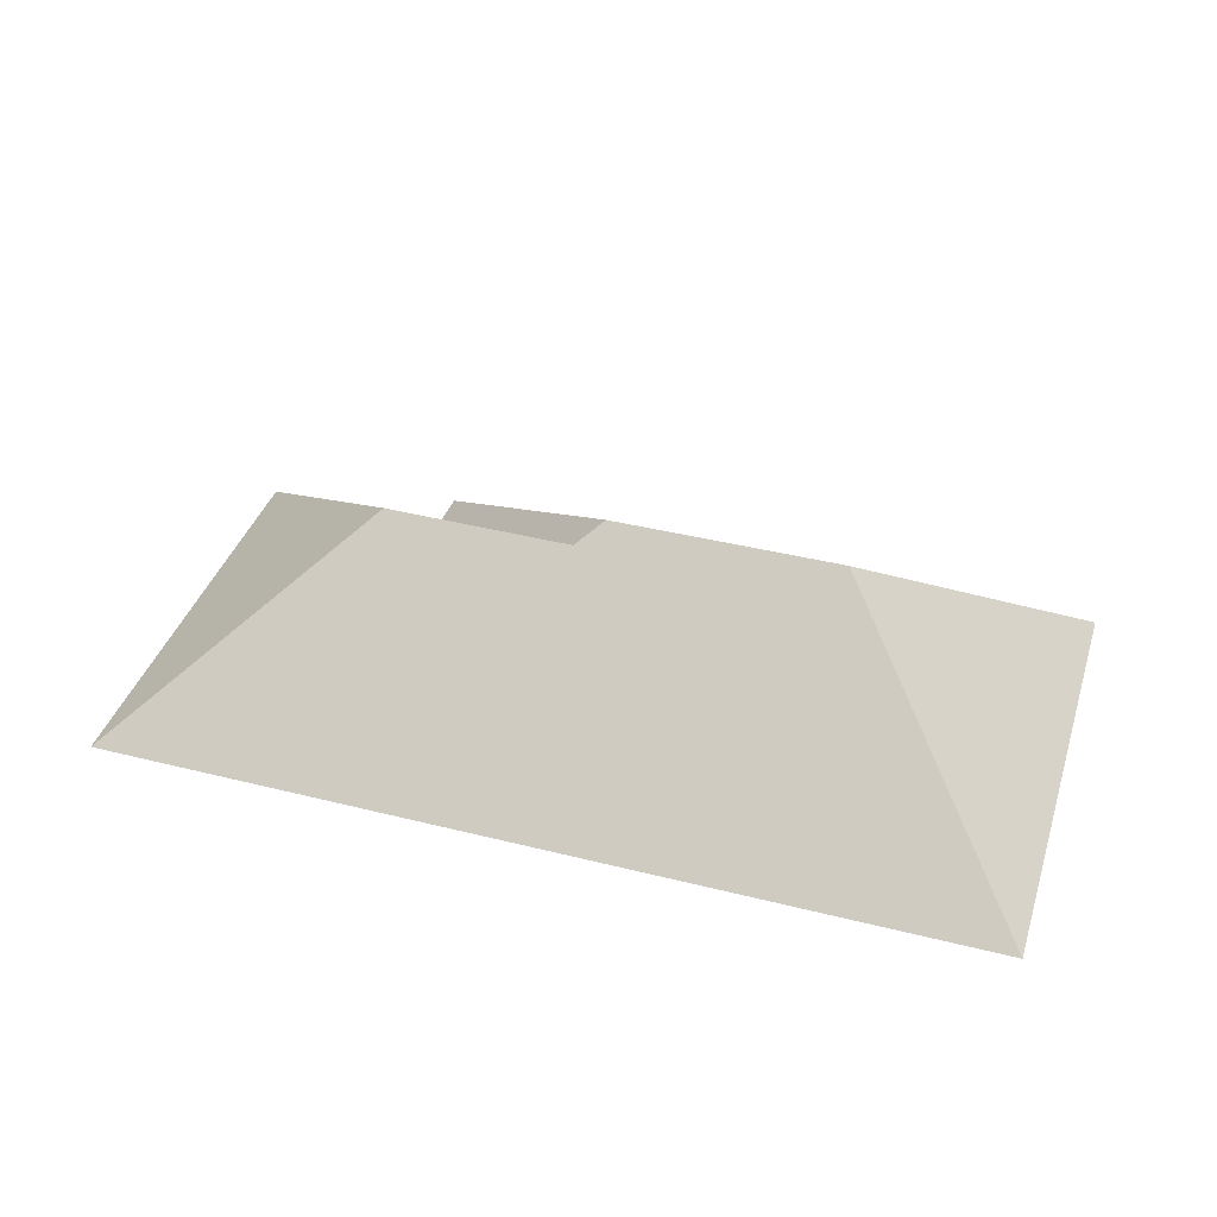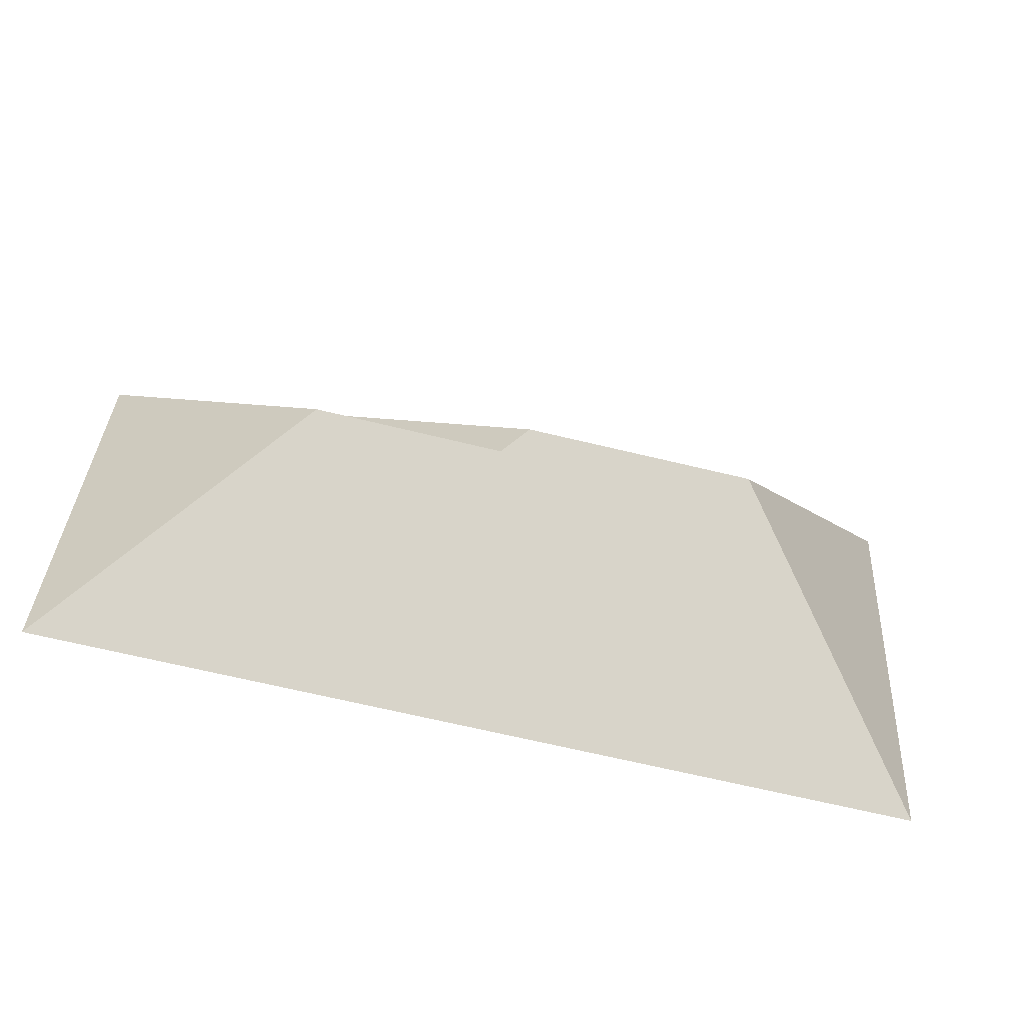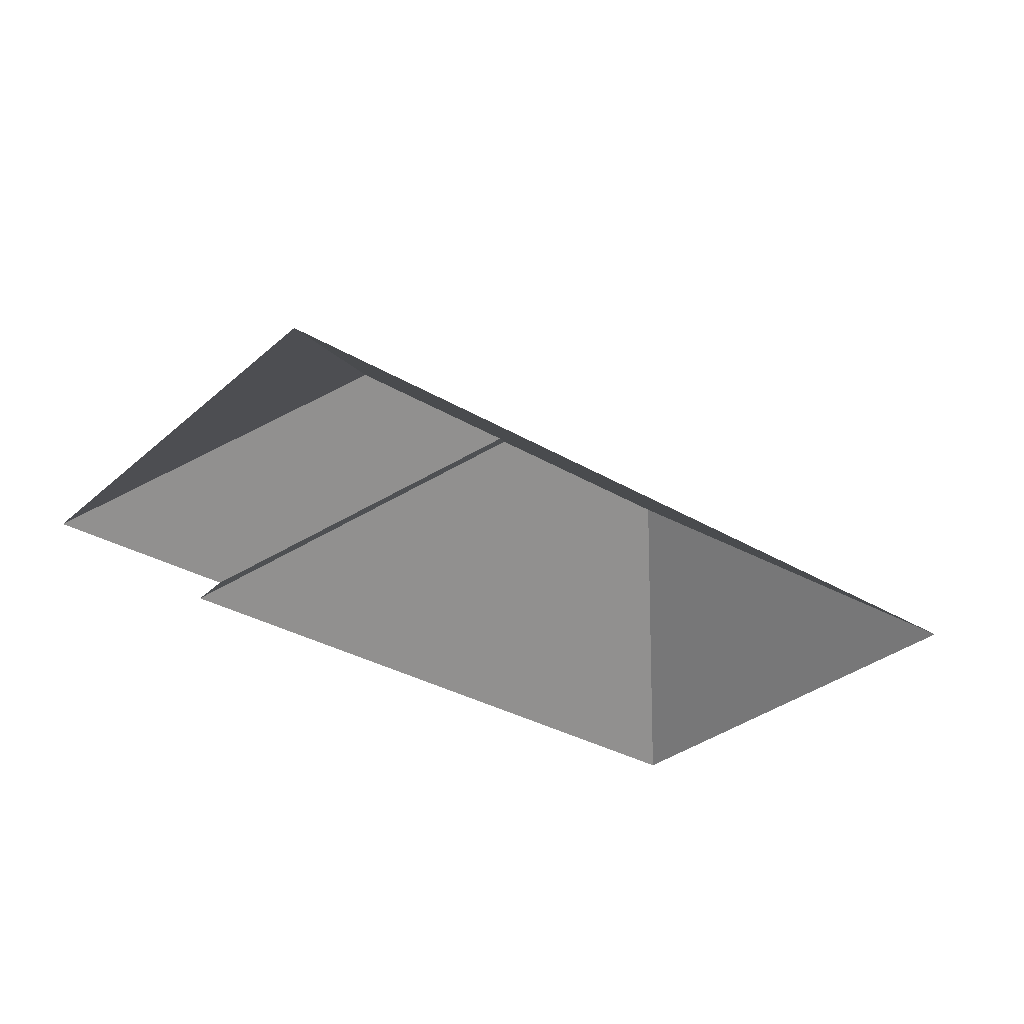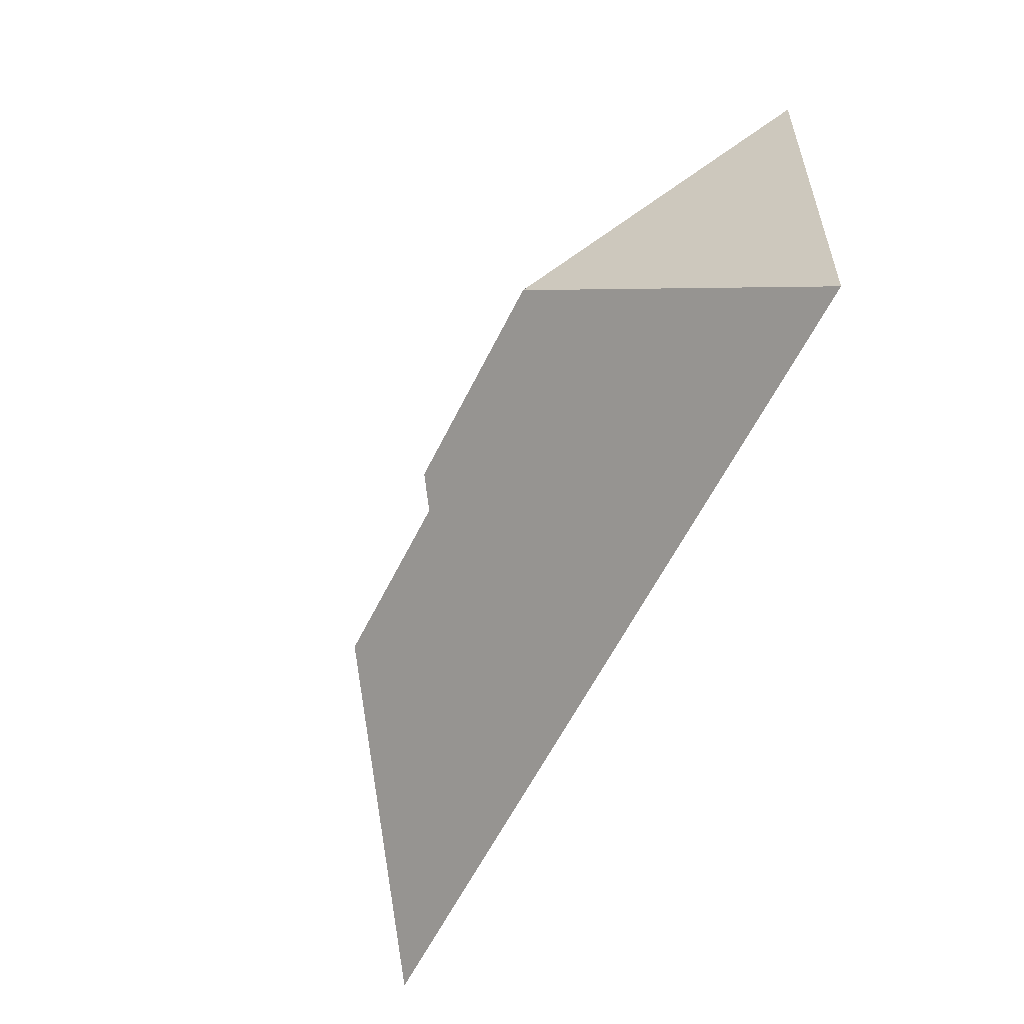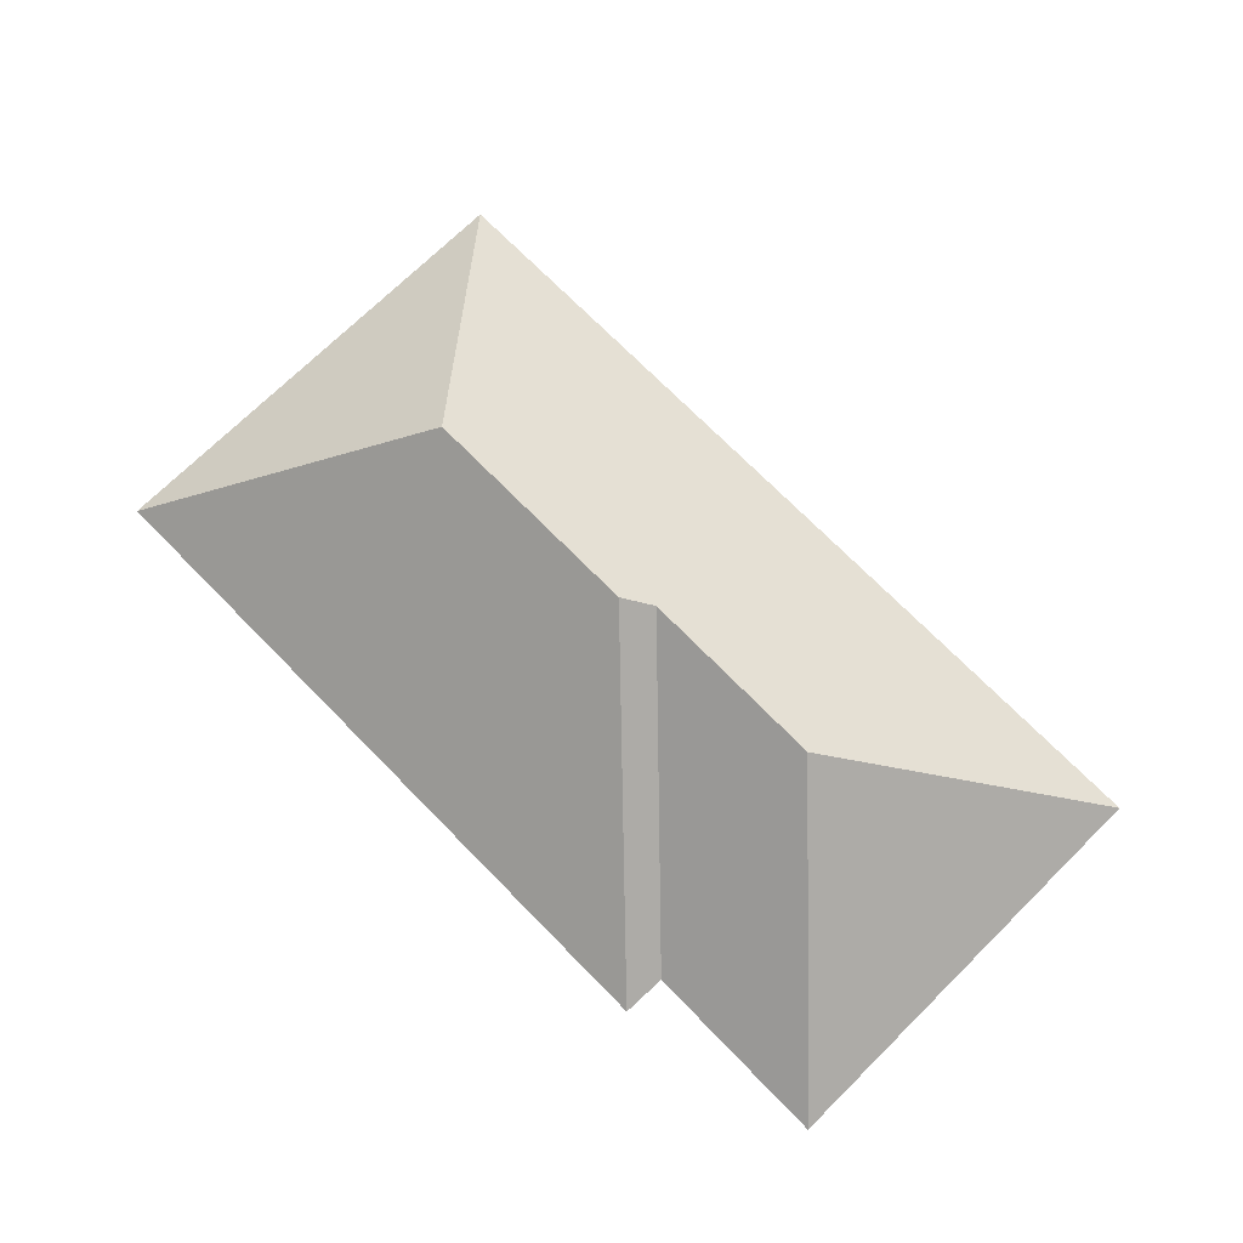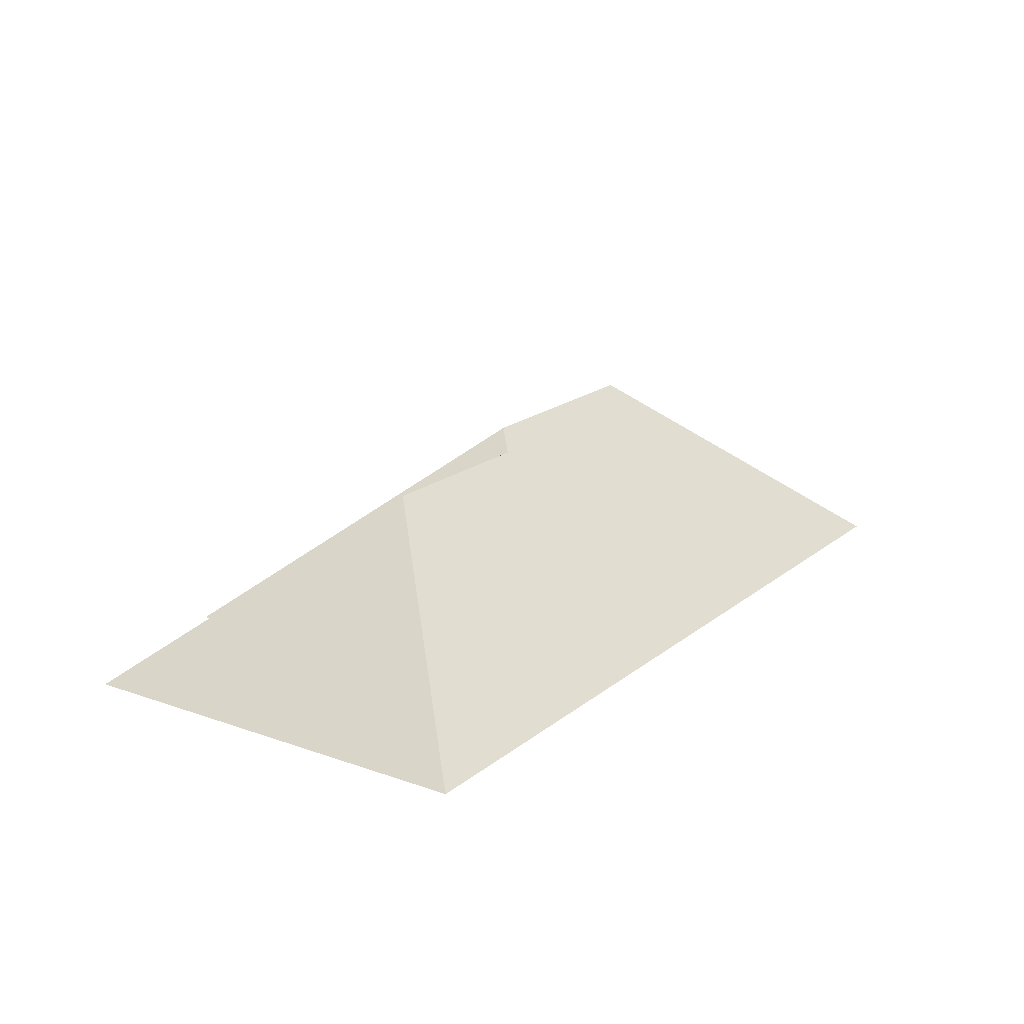
<metadata>
{"format":"obj","ext":"obj","renderer":"f3d","projection":"perspective","resolution":1024,"background":"white","views":[{"elev":39.5,"azim":-165.9,"up":"+Y"},{"elev":-54.0,"azim":166.9,"up":"+Z"},{"elev":-32.4,"azim":136.9,"up":"+Y"},{"elev":-63.3,"azim":-116.2,"up":"+Z"},{"elev":72.2,"azim":42.2,"up":"+Y"},{"elev":18.5,"azim":120.9,"up":"+Y"}]}
</metadata>
<code>
o CG10_500_038060_0020_roof
v 338.7 75 -171.6
v 330 75 -20.33
v 261.2 75 -9.097
v 262.6 75 -24.54
v 254.7 138.5 -99.84
v 187.9 138.3 -103.8
v 178.6 145 -96.34
v 97.29 145 -101
v 15.45 75 -23.13
v 24.94 75 -189.5
v 338.7 0 -171.6
v 330 0 -20.33
v 262.6 0 -24.54
v 261.2 0 -9.097
v 15.45 0 -23.13
v 24.94 0 -189.5
f 9 3 7 8
f 3 4 6 7
f 9 10 8
f 10 1 5 6 7 8
f 2 1 5
f 4 2 5 6

</code>
